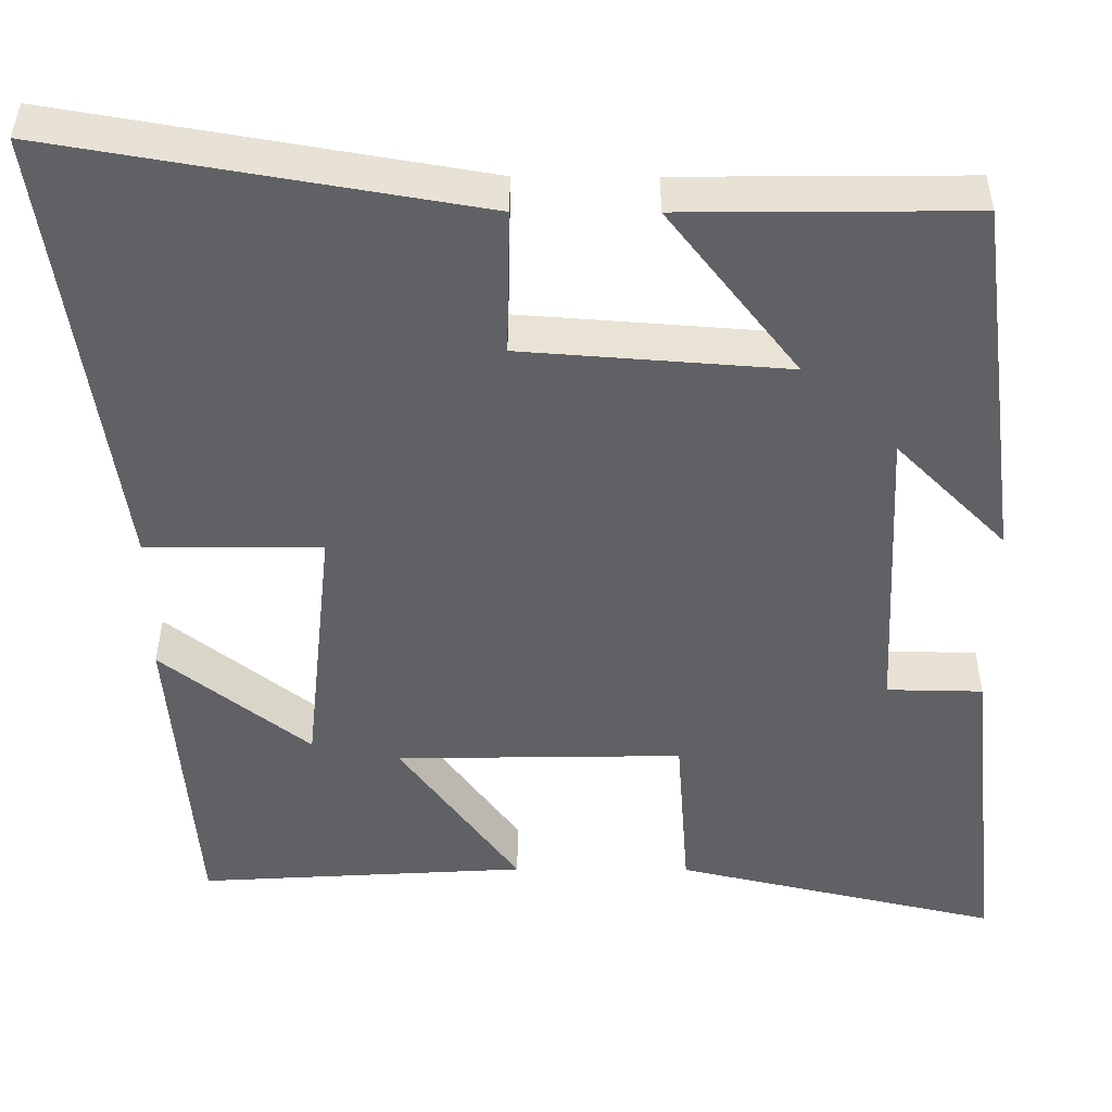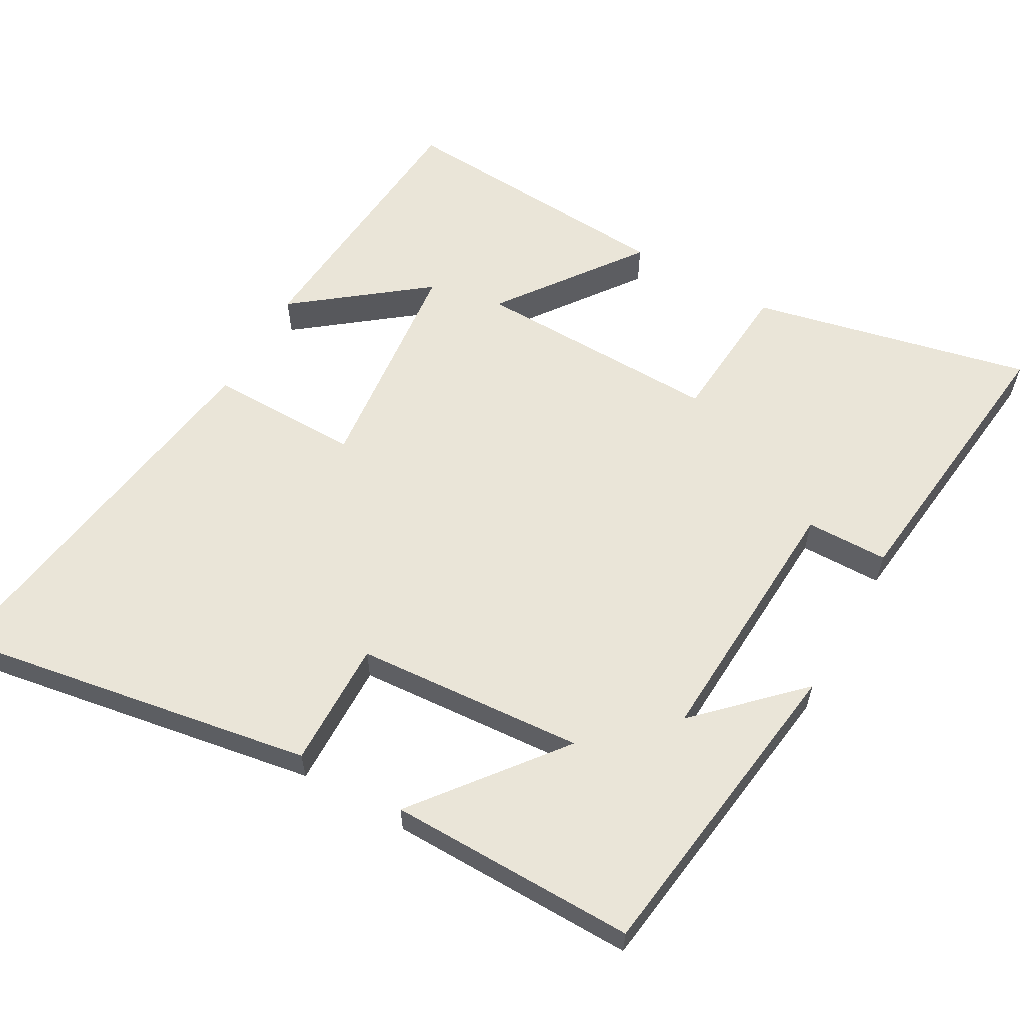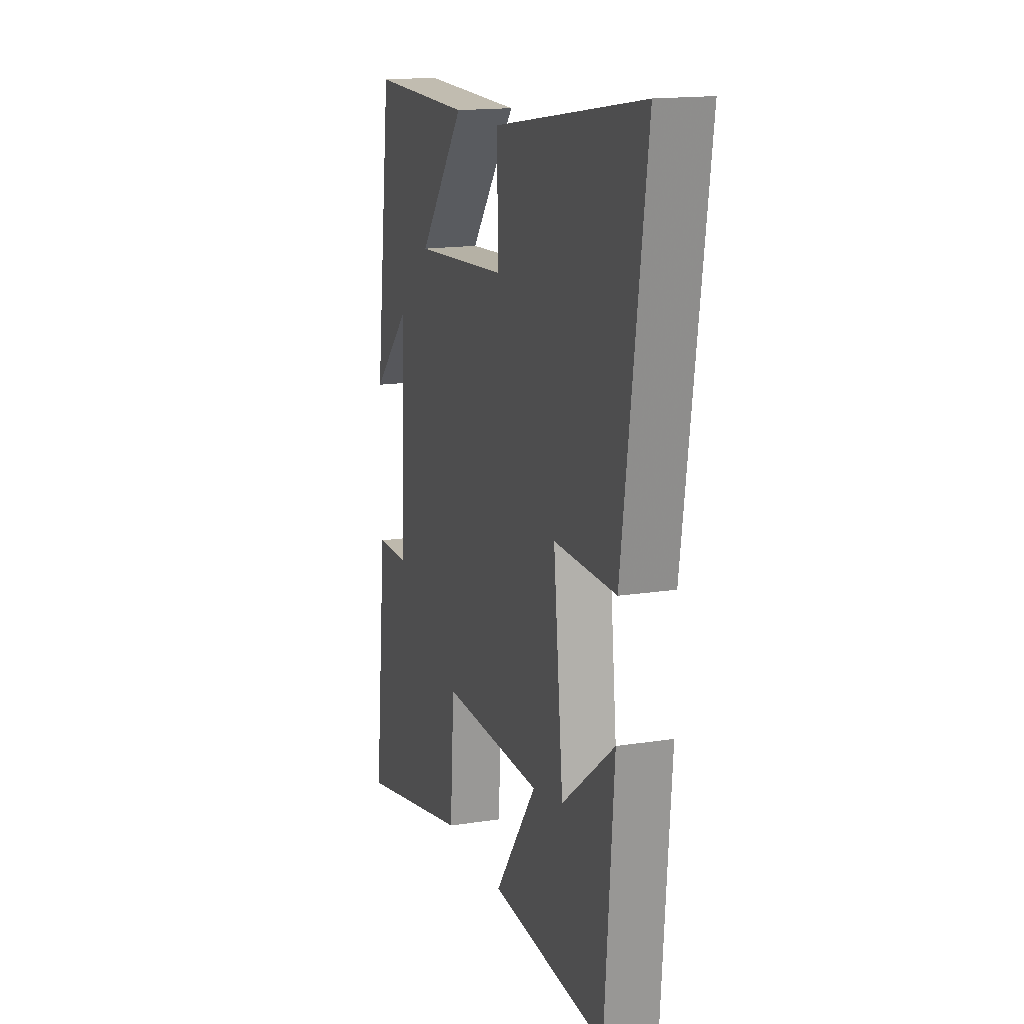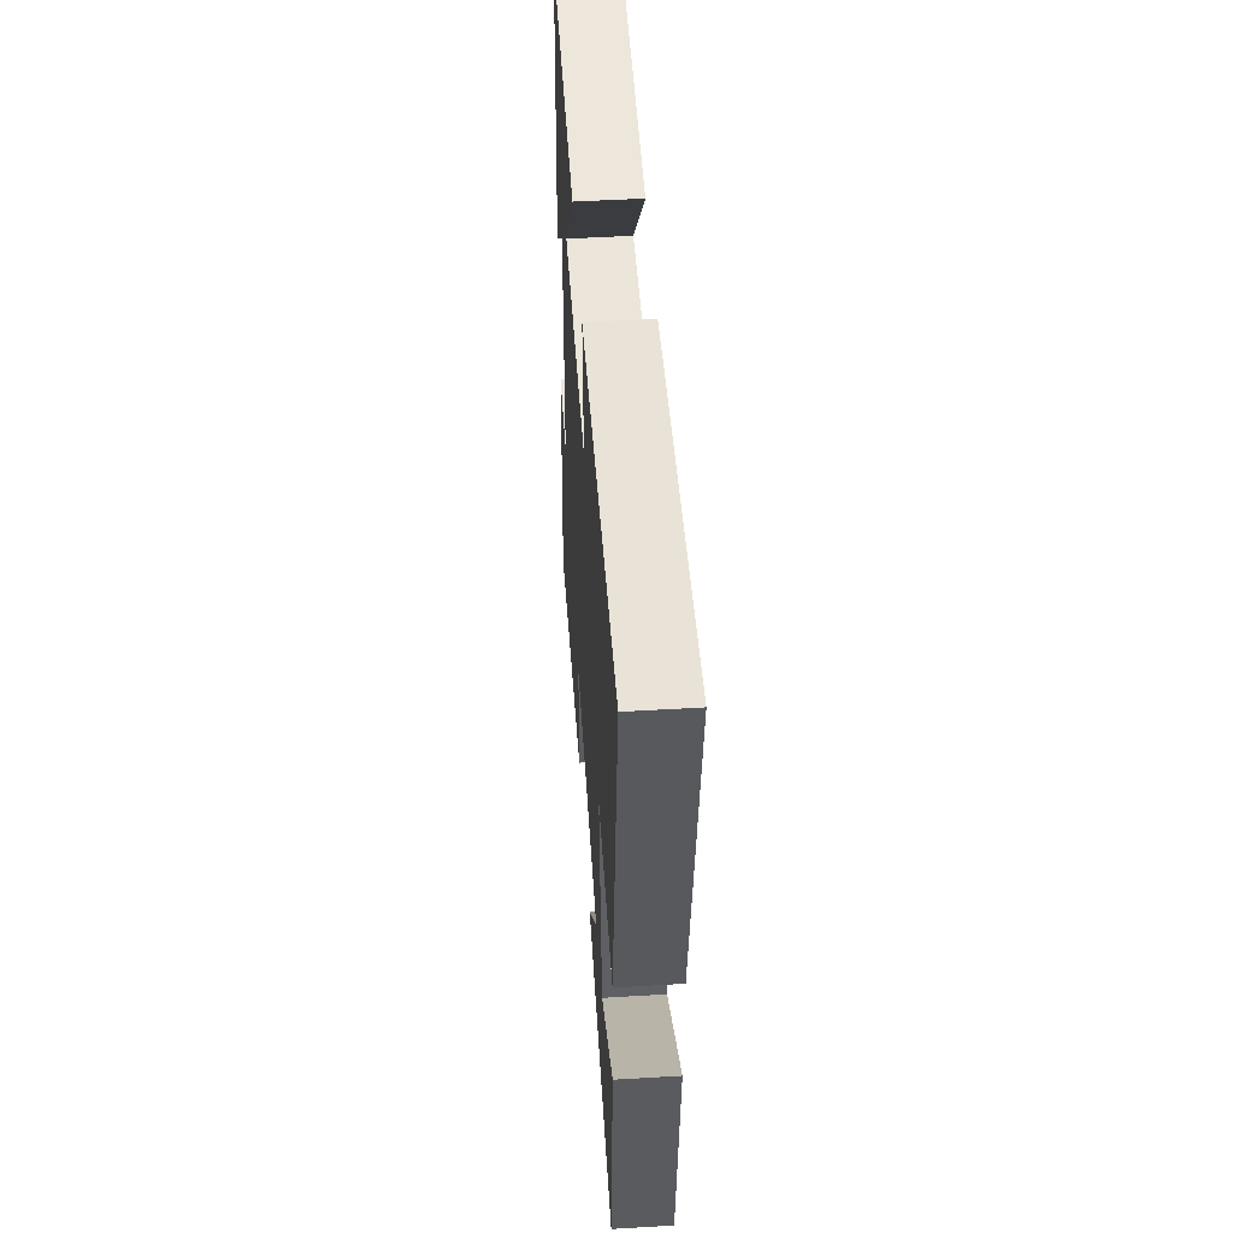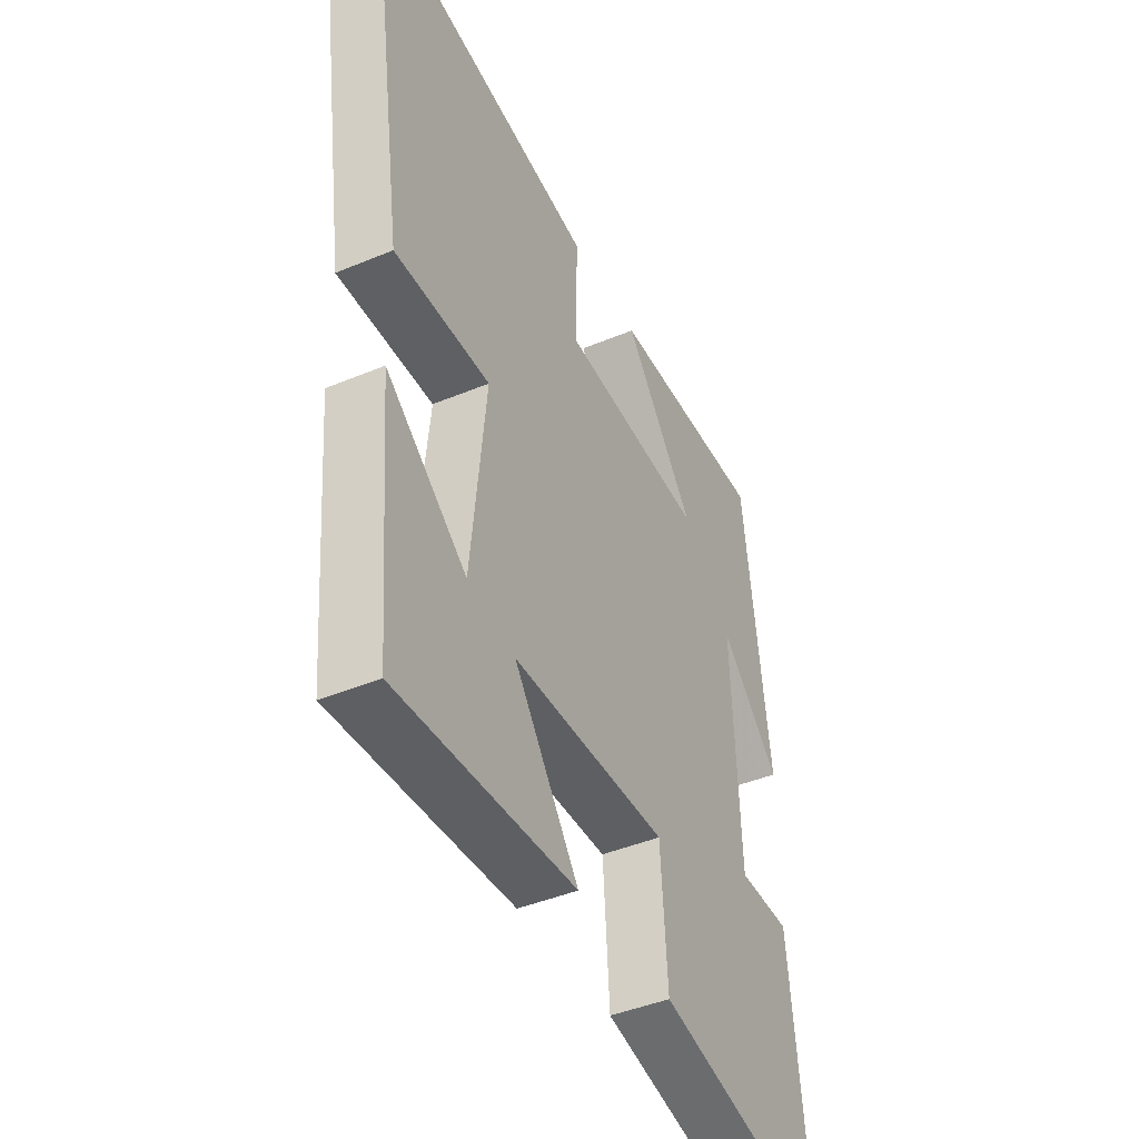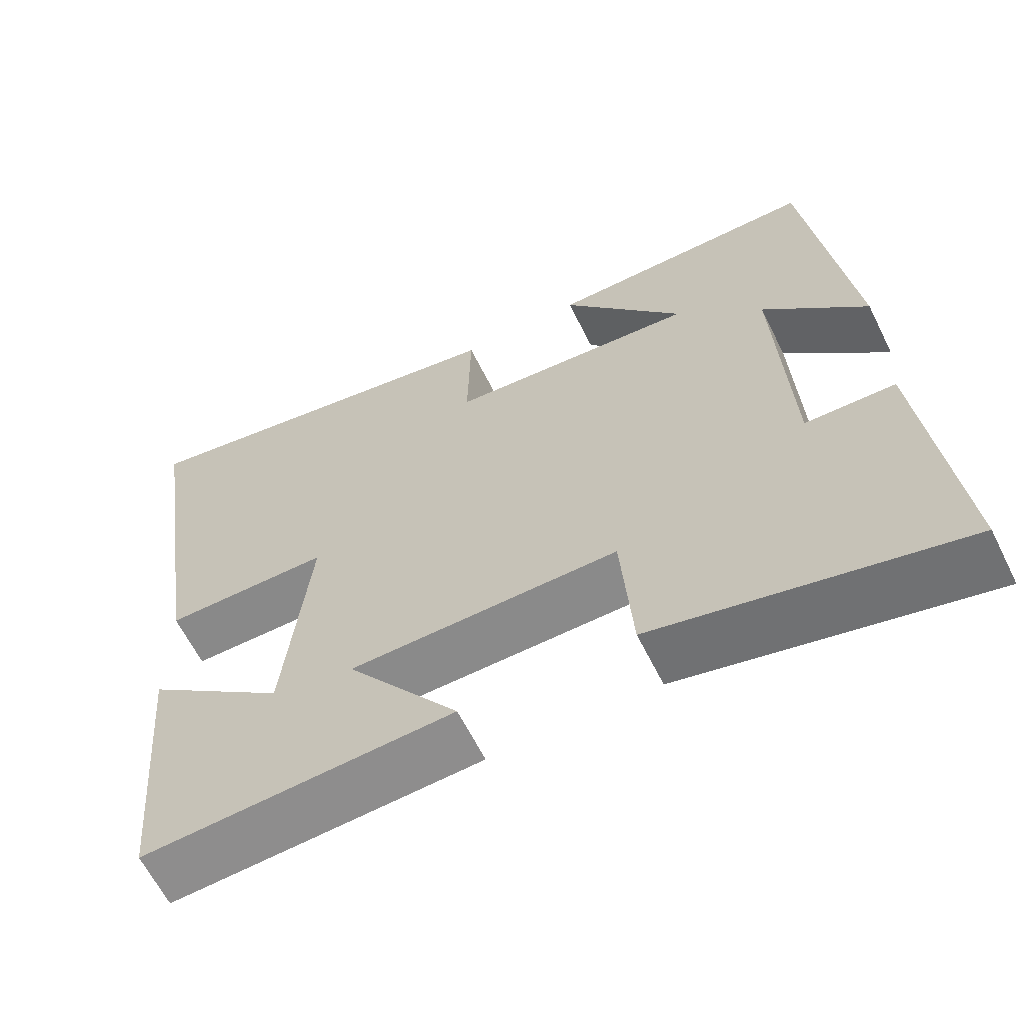
<metadata>
{"format":"obj","ext":"obj","renderer":"f3d","projection":"perspective","resolution":1024,"background":"white","views":[{"elev":40.0,"azim":0.3,"up":"+Z"},{"elev":59.6,"azim":29.7,"up":"+Y"},{"elev":16.1,"azim":-108.0,"up":"+Z"},{"elev":51.6,"azim":-93.7,"up":"+Z"},{"elev":-42.8,"azim":-63.5,"up":"+Z"},{"elev":-62.9,"azim":26.4,"up":"+Z"}]}
</metadata>
<code>
v 0.442 0.07 0.503
v 0.5 0.07 0.054
v 0.366 0.07 0.188
v 0.384 0.07 -0.182
v 0.5 0.07 -0.184
v 0.544 0.07 -0.59
v 0.15 0.07 -0.5
v 0.135 0.07 -0.295
v -0.213 0.07 -0.301
v -0.068 0.07 -0.5
v -0.469 0.07 -0.524
v -0.5 0.07 -0.137
v -0.32 0.07 -0.278
v -0.286 0.07 0.04
v -0.5 0.07 0.039
v -0.58 0.07 0.588
v -0.067 0.07 0.5
v -0.071 0.07 0.321
v 0.251 0.07 0.297
v 0.093 0.07 0.5
v 0.442 0 0.503
v 0.5 0 0.054
v 0.366 0 0.188
v 0.384 0 -0.182
v 0.5 0 -0.184
v 0.544 0 -0.59
v 0.15 0 -0.5
v 0.135 0 -0.295
v -0.213 0 -0.301
v -0.068 0 -0.5
v -0.469 0 -0.524
v -0.5 0 -0.137
v -0.32 0 -0.278
v -0.286 0 0.04
v -0.5 0 0.039
v -0.58 0 0.588
v -0.067 0 0.5
v -0.071 0 0.321
v 0.251 0 0.297
v 0.093 0 0.5
f 19 20 1
f 16 17 18
f 15 16 18
f 14 15 18
f 13 14 18 19
f 10 11 12 13
f 9 10 13
f 8 9 13 19
f 6 7 8
f 5 6 8
f 4 5 8
f 3 4 8 19
f 1 2 3
f 1 3 19
f 21 40 39
f 38 37 36
f 38 36 35
f 38 35 34
f 39 38 34 33
f 33 32 31 30
f 33 30 29
f 39 33 29 28
f 28 27 26
f 28 26 25
f 28 25 24
f 39 28 24 23
f 23 22 21
f 39 23 21
f 1 21 22 2
f 2 22 23 3
f 3 23 24 4
f 4 24 25 5
f 5 25 26 6
f 6 26 27 7
f 7 27 28 8
f 8 28 29 9
f 9 29 30 10
f 10 30 31 11
f 11 31 32 12
f 12 32 33 13
f 13 33 34 14
f 14 34 35 15
f 15 35 36 16
f 16 36 37 17
f 17 37 38 18
f 18 38 39 19
f 19 39 40 20
f 20 40 21 1

</code>
